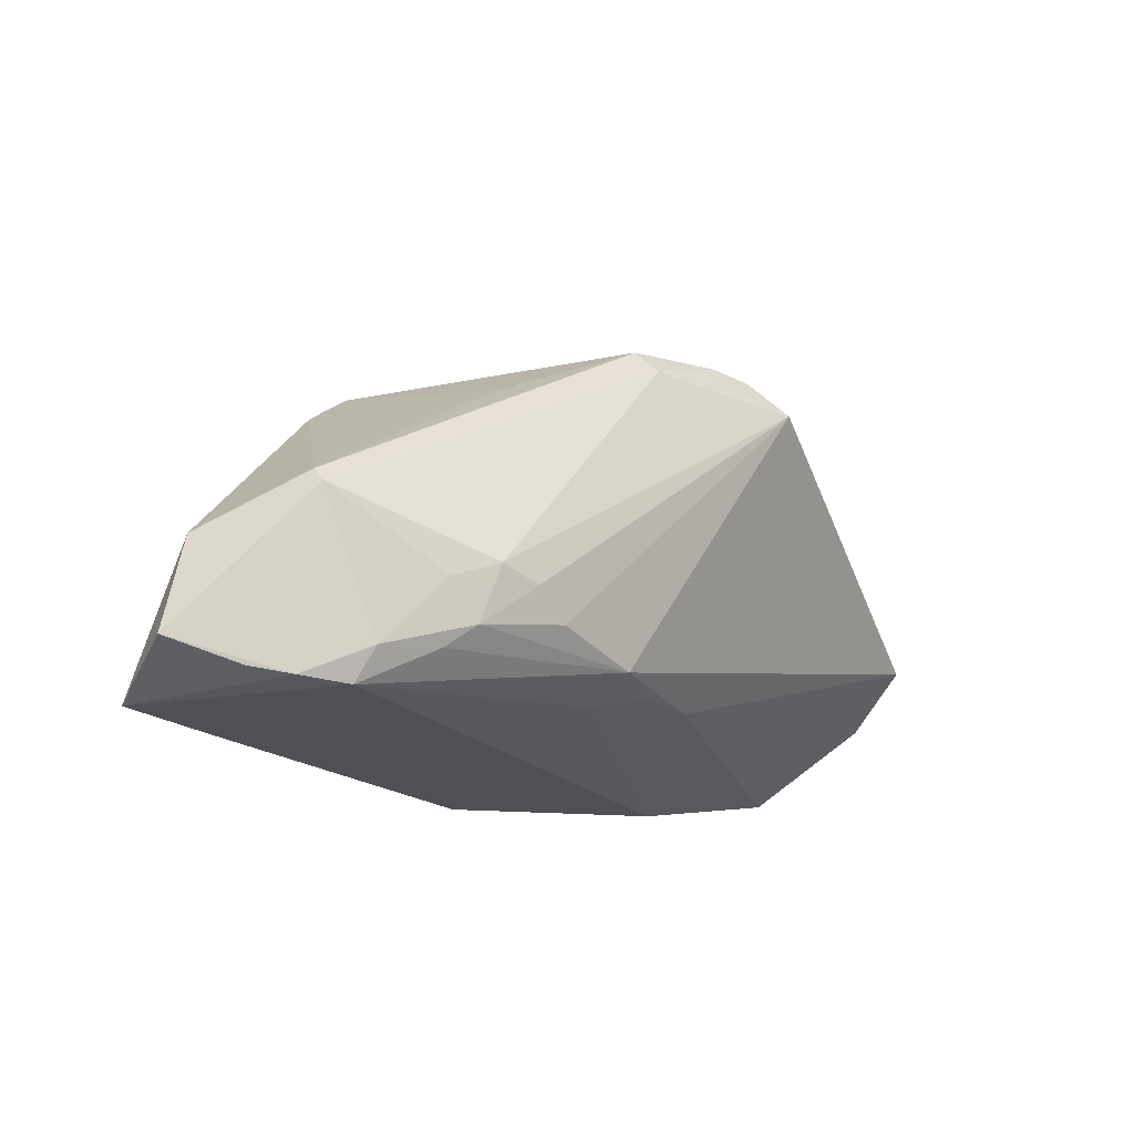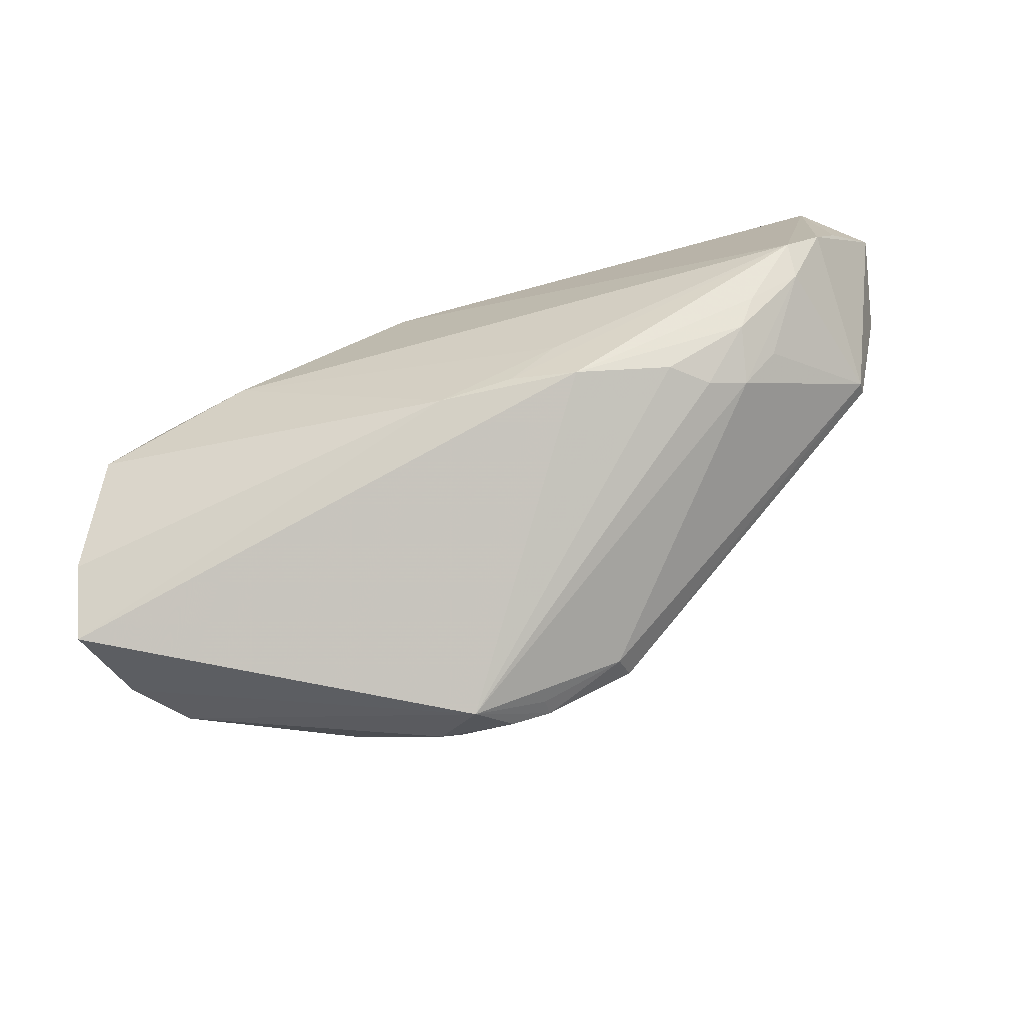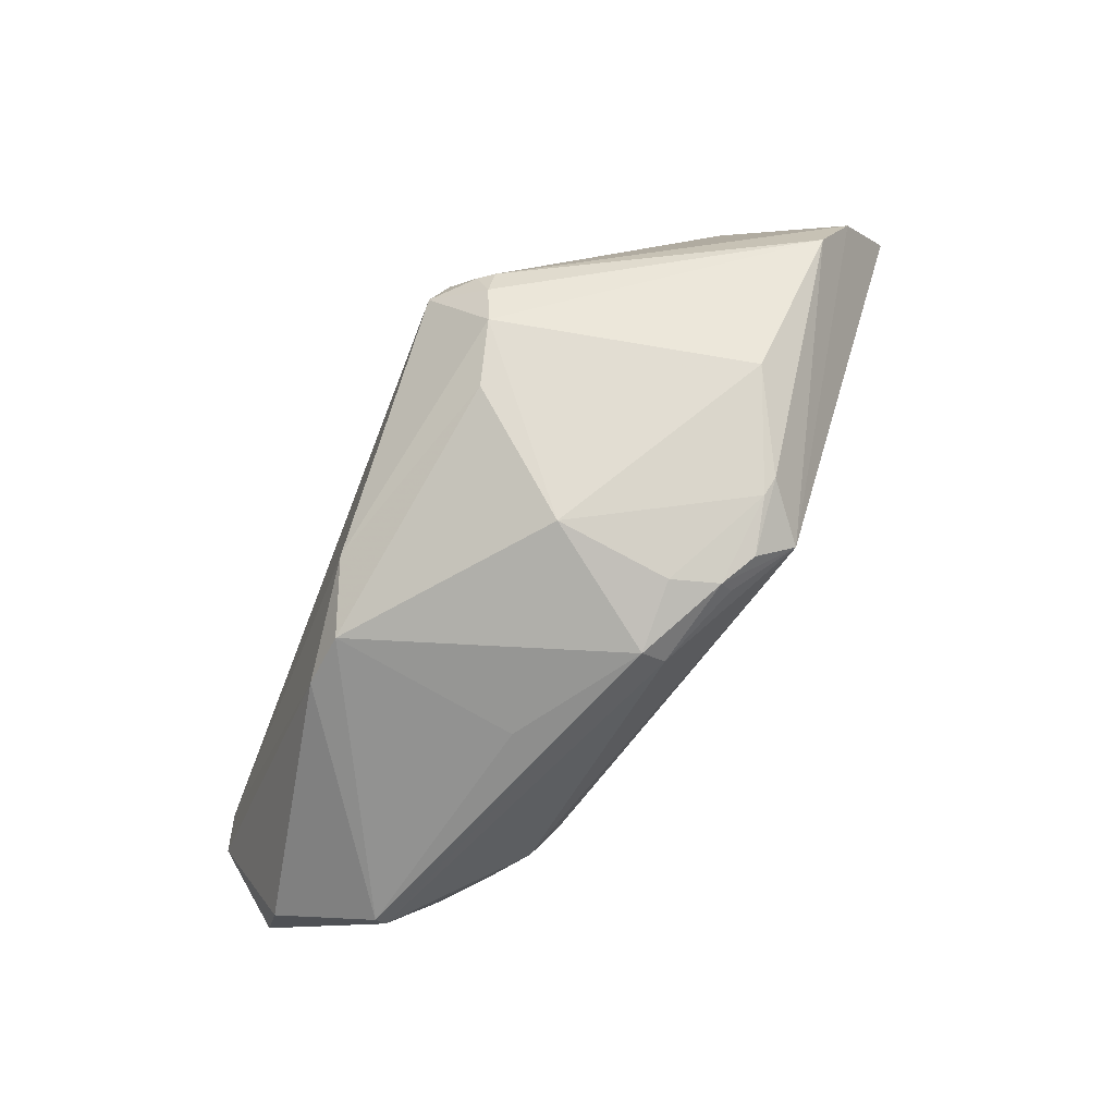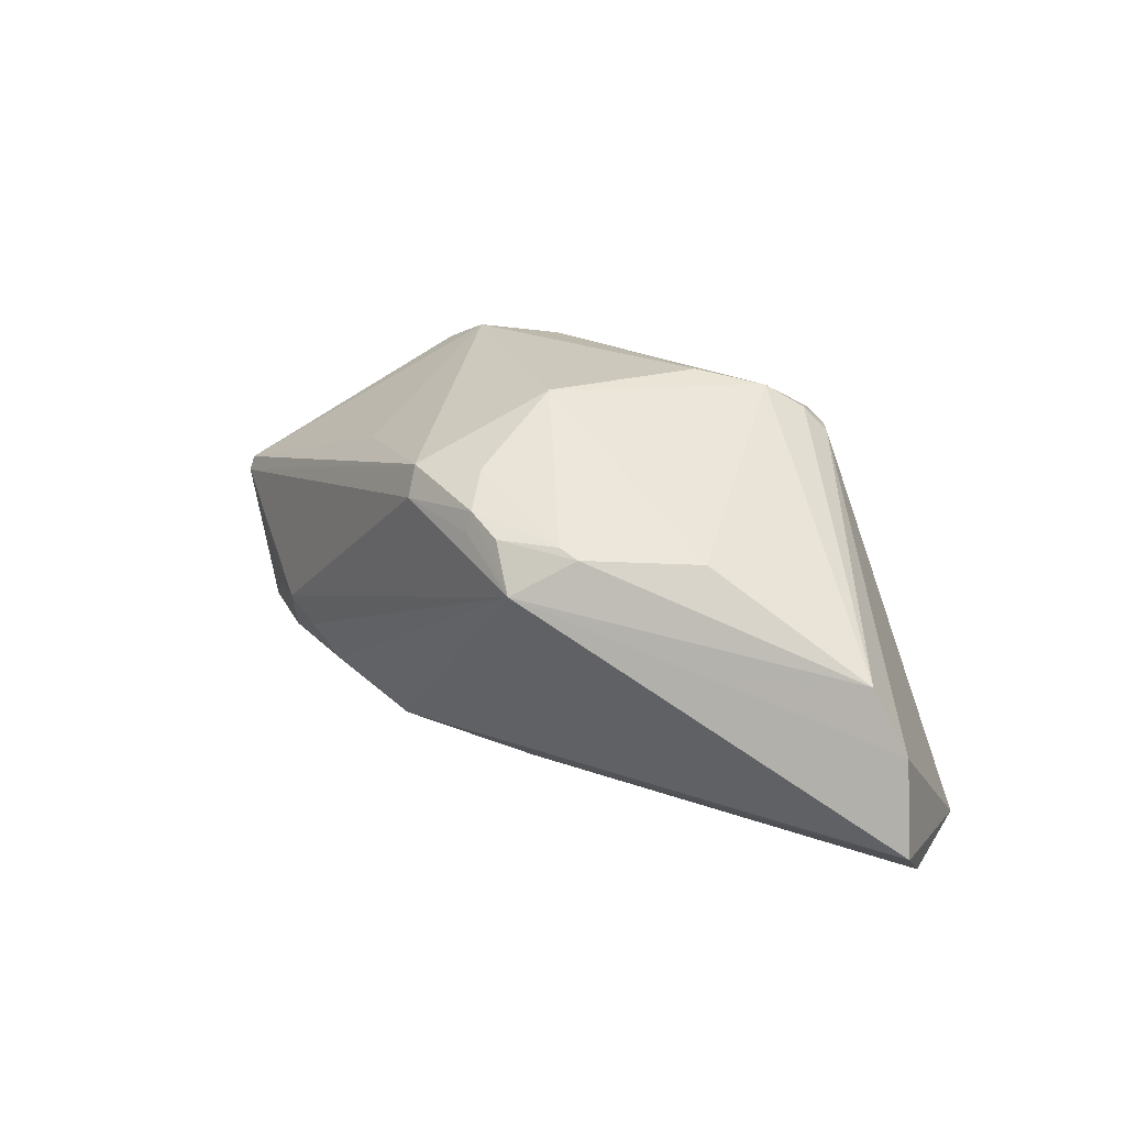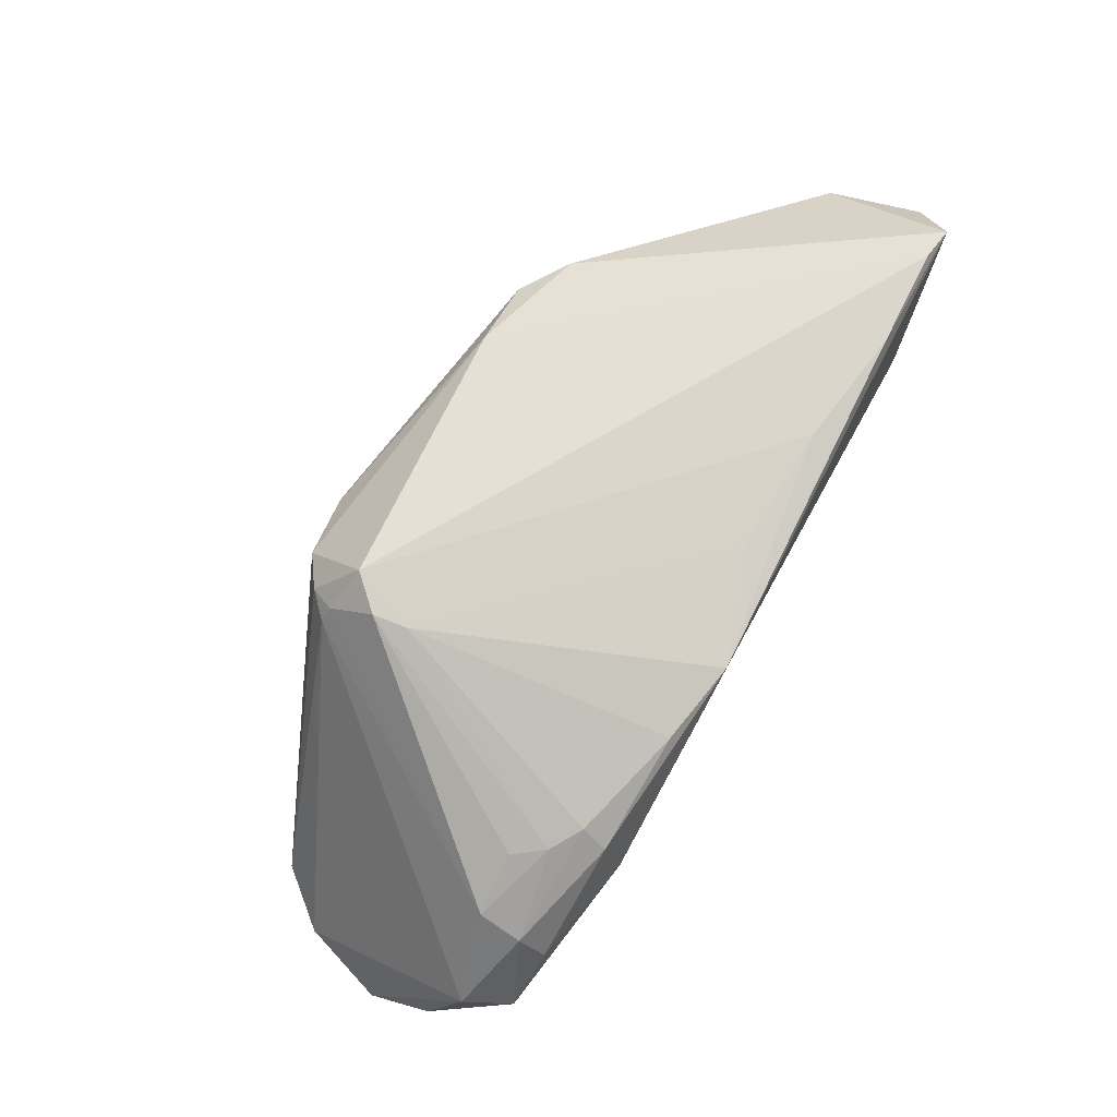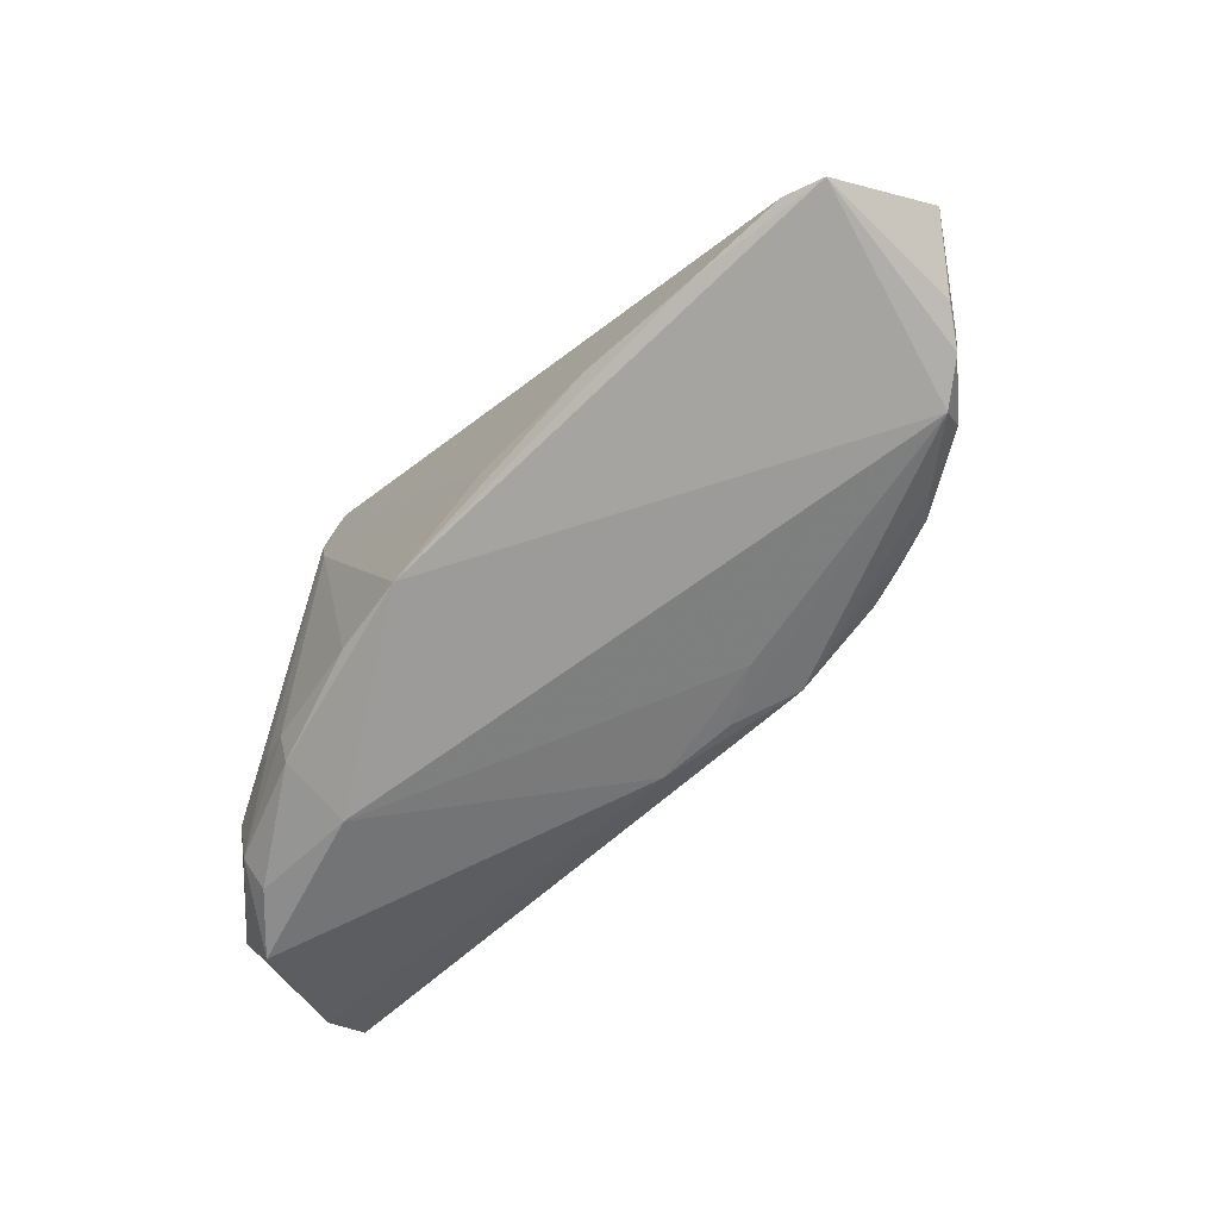
<metadata>
{"format":"obj","ext":"obj","renderer":"f3d","projection":"perspective","resolution":1024,"background":"white","views":[{"elev":-19.1,"azim":-59.3,"up":"+Z"},{"elev":-76.1,"azim":-165.3,"up":"+Y"},{"elev":77.2,"azim":-64.6,"up":"+Z"},{"elev":39.7,"azim":32.0,"up":"+Z"},{"elev":71.7,"azim":117.3,"up":"+Y"},{"elev":-73.2,"azim":-138.8,"up":"+Z"}]}
</metadata>
<code>
v -0.01618 0.01908 0.02035
v 0.02143 0.02309 0.01032
v 0.02404 0.01777 0.02064
v -0.05274 -0.001821 -0.001241
v 0.00278 -0.01688 -0.01753
v -0.05156 0.0002874 -0.02346
v 0.05364 -0.002095 -0.01272
v 0.0376 0.01274 -0.01109
v -0.01132 -0.02154 0.02158
v -0.05257 -0.003058 -0.002704
v 0.008116 -0.0299 0.02101
v 0.05086 -0.003624 -0.01828
v 0.01814 0.02424 0.01827
v -0.04814 0.02424 -0.02333
v -0.01334 -0.0125 -0.01986
v 0.02269 0.01969 0.02013
v 0.01386 -0.02423 0.02487
v -0.03592 0.02395 -0.02345
v 0.02193 0.02345 0.01447
v -0.03646 -0.01549 -0.009385
v -0.05964 0.01236 -0.01925
v -0.02538 0.01507 0.02063
v -0.005467 0.02249 -0.01953
v -0.003225 -0.018 0.02676
v 0.04468 0.008536 -0.01098
v 0.04477 0.00303 -0.01932
v 0.03126 0.003818 -0.02246
v -0.02627 -0.00858 0.01652
v 0.03195 0.01265 -0.02064
v 0.02678 -3e-06 0.02338
v -0.04112 -0.01187 -0.0116
v -0.04695 -0.003741 -0.02402
v -0.02112 0.02365 -0.02085
v 0.03136 0.01469 -0.0175
v -0.02717 -0.01782 -0.0144
v -0.03106 0.01609 0.01625
v -0.04679 -0.006575 -0.02002
v -0.05284 0.02296 -0.02402
v -0.006821 -0.01689 -0.01798
v -0.0007564 -0.0238 0.02547
v 0.04511 0.006577 -0.01619
v 0.008275 0.02048 -0.02402
v -0.03773 -0.01338 -0.01644
v 0.0566 -0.0234 -2.168e-05
v 0.05551 -0.01705 -0.008088
v 0.0209 0.01717 0.02352
v -0.04015 -0.01033 -0.01925
v -0.03169 -0.0172 -0.01094
v 0.04734 -0.0168 0.01626
v -0.0577 0.01085 -0.007765
v 0.01657 0.01494 0.02651
v -0.0006047 -0.0251 0.02329
v 0.01805 0.01824 -0.0218
v -0.05437 0.004808 -0.02249
v -0.003026 -0.003529 0.02943
v 0.05311 -0.01861 0.009889
v -0.01212 -0.01882 0.02446
v 0.004075 -0.02602 0.0249
v -0.01528 -0.0193 -0.01711
v 0.02618 -0.01691 0.0245
v 0.03506 0.01351 -0.01496
v 0.0112 -0.02394 0.02538
v 0.008335 0.01202 0.02757
f 44 11 59
f 30 60 49
f 38 36 14
f 60 55 62
f 22 55 63
f 22 57 55
f 28 57 22
f 50 38 21
f 36 38 50
f 12 27 26
f 5 27 12
f 44 59 5
f 44 7 56
f 56 11 44
f 56 49 11
f 45 7 44
f 12 7 45
f 44 5 45
f 45 5 12
f 4 57 28
f 36 50 4
f 28 22 4
f 4 22 36
f 49 60 17
f 60 62 17
f 11 49 17
f 40 52 11
f 51 46 13
f 60 30 51
f 51 30 49
f 49 46 51
f 63 55 51
f 51 55 60
f 36 22 1
f 14 36 1
f 1 13 14
f 1 51 13
f 1 22 63
f 63 51 1
f 27 32 42
f 42 32 38
f 13 23 33
f 23 42 33
f 59 32 39
f 39 5 59
f 15 32 27
f 27 5 15
f 15 39 32
f 5 39 15
f 49 56 3
f 3 46 49
f 3 56 7
f 7 25 3
f 10 50 21
f 10 4 50
f 57 4 10
f 24 62 55
f 24 40 62
f 55 57 24
f 57 40 24
f 58 40 11
f 62 40 58
f 11 17 58
f 58 17 62
f 2 23 13
f 2 42 23
f 53 42 2
f 14 13 18
f 13 33 18
f 18 33 42
f 18 38 14
f 18 42 38
f 41 25 7
f 41 7 12
f 12 26 41
f 16 3 25
f 13 46 16
f 46 3 16
f 6 10 21
f 38 32 6
f 35 59 11
f 59 35 43
f 53 2 34
f 19 2 13
f 13 16 19
f 19 16 25
f 21 38 54
f 54 6 21
f 38 6 54
f 37 6 32
f 10 6 37
f 43 20 37
f 47 32 59
f 59 43 47
f 47 37 32
f 43 37 47
f 57 10 9
f 10 20 9
f 9 40 57
f 52 40 9
f 11 52 9
f 9 20 11
f 48 35 11
f 11 20 48
f 48 43 35
f 48 20 43
f 53 34 29
f 29 42 53
f 29 41 26
f 29 34 41
f 29 26 27
f 27 42 29
f 8 19 25
f 61 34 2
f 2 19 61
f 19 8 61
f 61 8 25
f 25 41 61
f 41 34 61
f 31 20 10
f 10 37 31
f 31 37 20

</code>
